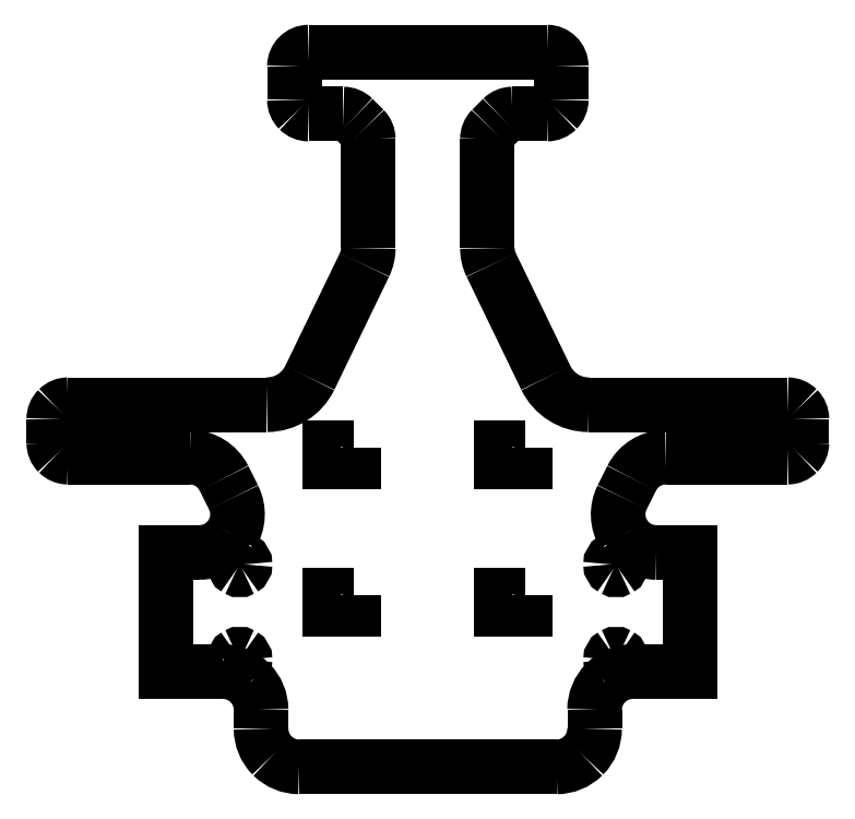
<metadata>
{"format":"dxf","ext":"dxf","renderer":"ezdxf+matplotlib","layout":"modelspace","background":"white","min_lineweight":24,"dpi":150}
</metadata>
<code>
0
SECTION
2
ENTITIES
0
SPLINE
8
Visible
70
8
71
3
72
8
73
4
74
0
40
0
40
0
40
0
40
0
40
1
40
1
40
1
40
1
10
40.28
20
22.63
30
0
10
40.28
20
23.04
30
0
10
40.06
20
23.42
30
0
10
39.71
20
23.63
30
0
0
SPLINE
8
Visible
70
8
71
3
72
8
73
4
74
0
40
0
40
0
40
0
40
0
40
1
40
1
40
1
40
1
10
39.71
20
23.63
30
0
10
39.35
20
23.83
30
0
10
38.91
20
23.83
30
0
10
38.56
20
23.63
30
0
0
SPLINE
8
Visible
70
8
71
3
72
8
73
4
74
0
40
0
40
0
40
0
40
0
40
1
40
1
40
1
40
1
10
38.56
20
23.63
30
0
10
38.2
20
23.42
30
0
10
37.98
20
23.04
30
0
10
37.98
20
22.63
30
0
0
SPLINE
8
Visible
70
8
71
3
72
8
73
4
74
0
40
0
40
0
40
0
40
0
40
1
40
1
40
1
40
1
10
37.98
20
22.63
30
0
10
37.98
20
22.22
30
0
10
38.2
20
21.84
30
0
10
38.56
20
21.64
30
0
0
SPLINE
8
Visible
70
8
71
3
72
8
73
4
74
0
40
0
40
0
40
0
40
0
40
1
40
1
40
1
40
1
10
38.56
20
21.64
30
0
10
38.91
20
21.43
30
0
10
39.35
20
21.43
30
0
10
39.71
20
21.64
30
0
0
SPLINE
8
Visible
70
8
71
3
72
8
73
4
74
0
40
0
40
0
40
0
40
0
40
1
40
1
40
1
40
1
10
39.71
20
21.64
30
0
10
40.06
20
21.84
30
0
10
40.28
20
22.22
30
0
10
40.28
20
22.63
30
0
0
SPLINE
8
Visible
70
8
71
3
72
8
73
4
74
0
40
0
40
0
40
0
40
0
40
1
40
1
40
1
40
1
10
119.3
20
42.63
30
0
10
119.3
20
43.04
30
0
10
119.1
20
43.42
30
0
10
118.7
20
43.63
30
0
0
SPLINE
8
Visible
70
8
71
3
72
8
73
4
74
0
40
0
40
0
40
0
40
0
40
1
40
1
40
1
40
1
10
118.7
20
43.63
30
0
10
118.4
20
43.83
30
0
10
117.9
20
43.83
30
0
10
117.6
20
43.63
30
0
0
SPLINE
8
Visible
70
8
71
3
72
8
73
4
74
0
40
0
40
0
40
0
40
0
40
1
40
1
40
1
40
1
10
117.6
20
43.63
30
0
10
117.2
20
43.42
30
0
10
117
20
43.04
30
0
10
117
20
42.63
30
0
0
SPLINE
8
Visible
70
8
71
3
72
8
73
4
74
0
40
0
40
0
40
0
40
0
40
1
40
1
40
1
40
1
10
117
20
42.63
30
0
10
117
20
42.22
30
0
10
117.2
20
41.84
30
0
10
117.6
20
41.64
30
0
0
SPLINE
8
Visible
70
8
71
3
72
8
73
4
74
0
40
0
40
0
40
0
40
0
40
1
40
1
40
1
40
1
10
117.6
20
41.64
30
0
10
117.9
20
41.43
30
0
10
118.4
20
41.43
30
0
10
118.7
20
41.64
30
0
0
SPLINE
8
Visible
70
8
71
3
72
8
73
4
74
0
40
0
40
0
40
0
40
0
40
1
40
1
40
1
40
1
10
118.7
20
41.64
30
0
10
119.1
20
41.84
30
0
10
119.3
20
42.22
30
0
10
119.3
20
42.63
30
0
0
LWPOLYLINE
8
Visible
90
1
70
1
10
40.28
20
22.63
30
0
0
SPLINE
8
Visible
70
8
71
3
72
8
73
4
74
0
40
0
40
0
40
0
40
0
40
1
40
1
40
1
40
1
10
40.28
20
42.63
30
0
10
40.28
20
43.04
30
0
10
40.06
20
43.42
30
0
10
39.71
20
43.63
30
0
0
SPLINE
8
Visible
70
8
71
3
72
8
73
4
74
0
40
0
40
0
40
0
40
0
40
1
40
1
40
1
40
1
10
39.71
20
43.63
30
0
10
39.35
20
43.83
30
0
10
38.91
20
43.83
30
0
10
38.56
20
43.63
30
0
0
SPLINE
8
Visible
70
8
71
3
72
8
73
4
74
0
40
0
40
0
40
0
40
0
40
1
40
1
40
1
40
1
10
38.56
20
43.63
30
0
10
38.2
20
43.42
30
0
10
37.98
20
43.04
30
0
10
37.98
20
42.63
30
0
0
SPLINE
8
Visible
70
8
71
3
72
8
73
4
74
0
40
0
40
0
40
0
40
0
40
1
40
1
40
1
40
1
10
37.98
20
42.63
30
0
10
37.98
20
42.22
30
0
10
38.2
20
41.84
30
0
10
38.56
20
41.64
30
0
0
SPLINE
8
Visible
70
8
71
3
72
8
73
4
74
0
40
0
40
0
40
0
40
0
40
1
40
1
40
1
40
1
10
38.56
20
41.64
30
0
10
38.91
20
41.43
30
0
10
39.35
20
41.43
30
0
10
39.71
20
41.64
30
0
0
SPLINE
8
Visible
70
8
71
3
72
8
73
4
74
0
40
0
40
0
40
0
40
0
40
1
40
1
40
1
40
1
10
39.71
20
41.64
30
0
10
40.06
20
41.84
30
0
10
40.28
20
42.22
30
0
10
40.28
20
42.63
30
0
0
LWPOLYLINE
8
Visible
90
1
70
1
10
119.3
20
42.63
30
0
0
SPLINE
8
Visible
70
8
71
3
72
8
73
4
74
0
40
0
40
0
40
0
40
0
40
1
40
1
40
1
40
1
10
119.3
20
22.63
30
0
10
119.3
20
23.04
30
0
10
119.1
20
23.42
30
0
10
118.7
20
23.63
30
0
0
SPLINE
8
Visible
70
8
71
3
72
8
73
4
74
0
40
0
40
0
40
0
40
0
40
1
40
1
40
1
40
1
10
118.7
20
23.63
30
0
10
118.4
20
23.83
30
0
10
117.9
20
23.83
30
0
10
117.6
20
23.63
30
0
0
SPLINE
8
Visible
70
8
71
3
72
8
73
4
74
0
40
0
40
0
40
0
40
0
40
1
40
1
40
1
40
1
10
117.6
20
23.63
30
0
10
117.2
20
23.42
30
0
10
117
20
23.04
30
0
10
117
20
22.63
30
0
0
SPLINE
8
Visible
70
8
71
3
72
8
73
4
74
0
40
0
40
0
40
0
40
0
40
1
40
1
40
1
40
1
10
117
20
22.63
30
0
10
117
20
22.22
30
0
10
117.2
20
21.84
30
0
10
117.6
20
21.64
30
0
0
SPLINE
8
Visible
70
8
71
3
72
8
73
4
74
0
40
0
40
0
40
0
40
0
40
1
40
1
40
1
40
1
10
117.6
20
21.64
30
0
10
117.9
20
21.43
30
0
10
118.4
20
21.43
30
0
10
118.7
20
21.64
30
0
0
SPLINE
8
Visible
70
8
71
3
72
8
73
4
74
0
40
0
40
0
40
0
40
0
40
1
40
1
40
1
40
1
10
118.7
20
21.64
30
0
10
119.1
20
21.84
30
0
10
119.3
20
22.22
30
0
10
119.3
20
22.63
30
0
0
LWPOLYLINE
8
Visible
90
1
70
1
10
40.28
20
42.63
30
0
0
SPLINE
8
Visible
70
8
71
3
72
8
73
4
74
0
40
0
40
0
40
0
40
0
40
1
40
1
40
1
40
1
10
154.1
20
65.13
30
0
10
154.9
20
65.13
30
0
10
155.7
20
65.45
30
0
10
156.3
20
66.01
30
0
0
SPLINE
8
Visible
70
8
71
3
72
8
73
4
74
0
40
0
40
0
40
0
40
0
40
1
40
1
40
1
40
1
10
156.3
20
66.01
30
0
10
156.8
20
66.57
30
0
10
157.1
20
67.34
30
0
10
157.1
20
68.13
30
0
0
LWPOLYLINE
8
Visible
90
1
70
1
10
119.3
20
22.63
30
0
0
SPLINE
8
Visible
70
8
71
3
72
8
73
4
74
0
40
0
40
0
40
0
40
0
40
1
40
1
40
1
40
1
10
157.1
20
73.13
30
0
10
157.1
20
73.93
30
0
10
156.8
20
74.69
30
0
10
156.3
20
75.25
30
0
0
SPLINE
8
Visible
70
8
71
3
72
8
73
4
74
0
40
0
40
0
40
0
40
0
40
1
40
1
40
1
40
1
10
156.3
20
75.25
30
0
10
155.7
20
75.82
30
0
10
154.9
20
76.13
30
0
10
154.1
20
76.13
30
0
0
LWPOLYLINE
8
Visible
90
2
70
0
10
157.1
20
68.13
30
0
10
157.1
20
73.13
30
0
0
SPLINE
8
Visible
70
8
71
3
72
8
73
4
74
0
40
0
40
0
40
0
40
0
40
1
40
1
40
1
40
1
10
103.4
20
81.78
30
0
10
105.1
20
78.32
30
0
10
108.6
20
76.13
30
0
10
112.4
20
76.13
30
0
0
LWPOLYLINE
8
Visible
90
2
70
0
10
154.1
20
76.13
30
0
10
112.4
20
76.13
30
0
0
SPLINE
8
Visible
70
8
71
3
72
8
73
4
74
0
40
0
40
0
40
0
40
0
40
1
40
1
40
1
40
1
10
91.13
20
109
30
0
10
91.13
20
107.8
30
0
10
91.41
20
106.6
30
0
10
91.93
20
105.5
30
0
0
LWPOLYLINE
8
Visible
90
2
70
0
10
103.4
20
81.78
30
0
10
91.93
20
105.5
30
0
0
SPLINE
8
Visible
70
8
71
3
72
8
73
4
74
0
40
0
40
0
40
0
40
0
40
1
40
1
40
1
40
1
10
92.01
20
134
30
0
10
91.45
20
133.4
30
0
10
91.13
20
132.7
30
0
10
91.13
20
131.9
30
0
0
LWPOLYLINE
8
Visible
90
2
70
0
10
91.13
20
109
30
0
10
91.13
20
131.9
30
0
0
SPLINE
8
Visible
70
8
71
3
72
8
73
4
74
0
40
0
40
0
40
0
40
0
40
1
40
1
40
1
40
1
10
96.37
20
137.1
30
0
10
95.58
20
137.1
30
0
10
94.82
20
136.8
30
0
10
94.25
20
136.3
30
0
0
LWPOLYLINE
8
Visible
90
2
70
0
10
94.25
20
136.3
30
0
10
92.01
20
134
30
0
0
SPLINE
8
Visible
70
8
71
3
72
8
73
4
74
0
40
0
40
0
40
0
40
0
40
1
40
1
40
1
40
1
10
103.6
20
137.1
30
0
10
104.4
20
137.1
30
0
10
105.2
20
137.4
30
0
10
105.8
20
138
30
0
0
SPLINE
8
Visible
70
8
71
3
72
8
73
4
74
0
40
0
40
0
40
0
40
0
40
1
40
1
40
1
40
1
10
105.8
20
138
30
0
10
106.3
20
138.6
30
0
10
106.6
20
139.3
30
0
10
106.6
20
140.1
30
0
0
LWPOLYLINE
8
Visible
90
2
70
0
10
96.37
20
137.1
30
0
10
103.6
20
137.1
30
0
0
SPLINE
8
Visible
70
8
71
3
72
8
73
4
74
0
40
0
40
0
40
0
40
0
40
1
40
1
40
1
40
1
10
106.6
20
147.1
30
0
10
106.6
20
148.8
30
0
10
105.3
20
150.1
30
0
10
103.6
20
150.1
30
0
0
LWPOLYLINE
8
Visible
90
2
70
0
10
106.6
20
140.1
30
0
10
106.6
20
147.1
30
0
0
SPLINE
8
Visible
70
8
71
3
72
8
73
4
74
0
40
0
40
0
40
0
40
0
40
1
40
1
40
1
40
1
10
53.63
20
150.1
30
0
10
51.98
20
150.1
30
0
10
50.63
20
148.8
30
0
10
50.63
20
147.1
30
0
0
LWPOLYLINE
8
Visible
90
2
70
0
10
103.6
20
150.1
30
0
10
53.63
20
150.1
30
0
0
SPLINE
8
Visible
70
8
71
3
72
8
73
4
74
0
40
0
40
0
40
0
40
0
40
1
40
1
40
1
40
1
10
50.63
20
140.1
30
0
10
50.63
20
139.3
30
0
10
50.95
20
138.6
30
0
10
51.51
20
138
30
0
0
SPLINE
8
Visible
70
8
71
3
72
8
73
4
74
0
40
0
40
0
40
0
40
0
40
1
40
1
40
1
40
1
10
51.51
20
138
30
0
10
52.07
20
137.4
30
0
10
52.84
20
137.1
30
0
10
53.63
20
137.1
30
0
0
LWPOLYLINE
8
Visible
90
2
70
0
10
50.63
20
147.1
30
0
10
50.63
20
140.1
30
0
0
SPLINE
8
Visible
70
8
71
3
72
8
73
4
74
0
40
0
40
0
40
0
40
0
40
1
40
1
40
1
40
1
10
63.01
20
136.3
30
0
10
62.45
20
136.8
30
0
10
61.69
20
137.1
30
0
10
60.89
20
137.1
30
0
0
LWPOLYLINE
8
Visible
90
2
70
0
10
53.63
20
137.1
30
0
10
60.89
20
137.1
30
0
0
SPLINE
8
Visible
70
8
71
3
72
8
73
4
74
0
40
0
40
0
40
0
40
0
40
1
40
1
40
1
40
1
10
66.13
20
131.9
30
0
10
66.13
20
132.7
30
0
10
65.82
20
133.4
30
0
10
65.25
20
134
30
0
0
LWPOLYLINE
8
Visible
90
2
70
0
10
65.25
20
134
30
0
10
63.01
20
136.3
30
0
0
SPLINE
8
Visible
70
8
71
3
72
8
73
4
74
0
40
0
40
0
40
0
40
0
40
1
40
1
40
1
40
1
10
65.33
20
105.5
30
0
10
65.86
20
106.6
30
0
10
66.13
20
107.8
30
0
10
66.13
20
109
30
0
0
LWPOLYLINE
8
Visible
90
2
70
0
10
66.13
20
131.9
30
0
10
66.13
20
109
30
0
0
SPLINE
8
Visible
70
8
71
3
72
8
73
4
74
0
40
0
40
0
40
0
40
0
40
1
40
1
40
1
40
1
10
44.86
20
76.13
30
0
10
48.7
20
76.13
30
0
10
52.19
20
78.32
30
0
10
53.86
20
81.78
30
0
0
LWPOLYLINE
8
Visible
90
2
70
0
10
65.33
20
105.5
30
0
10
53.86
20
81.78
30
0
0
SPLINE
8
Visible
70
8
71
3
72
8
73
4
74
0
40
0
40
0
40
0
40
0
40
1
40
1
40
1
40
1
10
3.132
20
76.13
30
0
10
2.337
20
76.13
30
0
10
1.574
20
75.82
30
0
10
1.011
20
75.25
30
0
0
SPLINE
8
Visible
70
8
71
3
72
8
73
4
74
0
40
0
40
0
40
0
40
0
40
1
40
1
40
1
40
1
10
1.011
20
75.25
30
0
10
0.4484
20
74.69
30
0
10
0.1323
20
73.93
30
0
10
0.1323
20
73.13
30
0
0
LWPOLYLINE
8
Visible
90
2
70
0
10
44.86
20
76.13
30
0
10
3.132
20
76.13
30
0
0
SPLINE
8
Visible
70
8
71
3
72
8
73
4
74
0
40
0
40
0
40
0
40
0
40
1
40
1
40
1
40
1
10
0.1323
20
68.13
30
0
10
0.1323
20
67.34
30
0
10
0.4484
20
66.57
30
0
10
1.011
20
66.01
30
0
0
SPLINE
8
Visible
70
8
71
3
72
8
73
4
74
0
40
0
40
0
40
0
40
0
40
1
40
1
40
1
40
1
10
1.011
20
66.01
30
0
10
1.574
20
65.45
30
0
10
2.337
20
65.13
30
0
10
3.132
20
65.13
30
0
0
LWPOLYLINE
8
Visible
90
2
70
0
10
0.1323
20
73.13
30
0
10
0.1323
20
68.13
30
0
0
SPLINE
8
Visible
70
8
71
3
72
8
73
4
74
0
40
0
40
0
40
0
40
0
40
1
40
1
40
1
40
1
10
35.84
20
60.71
30
0
10
34.49
20
63.42
30
0
10
31.72
20
65.13
30
0
10
28.69
20
65.13
30
0
0
LWPOLYLINE
8
Visible
90
2
70
0
10
3.132
20
65.13
30
0
10
28.69
20
65.13
30
0
0
SPLINE
8
Visible
70
8
71
3
72
8
73
4
74
0
40
0
40
0
40
0
40
0
40
1
40
1
40
1
40
1
10
30.69
20
45.13
30
0
10
33.46
20
45.13
30
0
10
36.04
20
46.57
30
0
10
37.49
20
48.93
30
0
0
SPLINE
8
Visible
70
8
71
3
72
8
73
4
74
0
40
0
40
0
40
0
40
0
40
1
40
1
40
1
40
1
10
37.49
20
48.93
30
0
10
38.95
20
51.28
30
0
10
39.08
20
54.23
30
0
10
37.84
20
56.71
30
0
0
LWPOLYLINE
8
Visible
90
2
70
0
10
35.84
20
60.71
30
0
10
37.84
20
56.71
30
0
0
SPLINE
8
Visible
70
8
71
3
72
8
73
4
74
0
40
0
40
0
40
0
40
0
40
1
40
1
40
1
40
1
10
43.63
20
12.13
30
0
10
43.63
20
14.25
30
0
10
42.79
20
16.29
30
0
10
41.29
20
17.79
30
0
0
SPLINE
8
Visible
70
8
71
3
72
8
73
4
74
0
40
0
40
0
40
0
40
0
40
1
40
1
40
1
40
1
10
41.29
20
17.79
30
0
10
39.79
20
19.29
30
0
10
37.75
20
20.13
30
0
10
35.63
20
20.13
30
0
0
LWPOLYLINE
8
Visible
90
4
70
0
10
30.69
20
45.13
30
0
10
23.63
20
45.13
30
0
10
23.63
20
20.13
30
0
10
35.63
20
20.13
30
0
0
SPLINE
8
Visible
70
8
71
3
72
8
73
4
74
0
40
0
40
0
40
0
40
0
40
1
40
1
40
1
40
1
10
43.63
20
8.132
30
0
10
43.63
20
6.011
30
0
10
44.48
20
3.976
30
0
10
45.98
20
2.475
30
0
0
SPLINE
8
Visible
70
8
71
3
72
8
73
4
74
0
40
0
40
0
40
0
40
0
40
1
40
1
40
1
40
1
10
45.98
20
2.475
30
0
10
47.48
20
0.9751
30
0
10
49.51
20
0.1323
30
0
10
51.63
20
0.1323
30
0
0
LWPOLYLINE
8
Visible
90
2
70
0
10
43.63
20
12.13
30
0
10
43.63
20
8.132
30
0
0
SPLINE
8
Visible
70
8
71
3
72
8
73
4
74
0
40
0
40
0
40
0
40
0
40
1
40
1
40
1
40
1
10
105.6
20
0.1323
30
0
10
107.8
20
0.1323
30
0
10
109.8
20
0.9751
30
0
10
111.3
20
2.475
30
0
0
SPLINE
8
Visible
70
8
71
3
72
8
73
4
74
0
40
0
40
0
40
0
40
0
40
1
40
1
40
1
40
1
10
111.3
20
2.475
30
0
10
112.8
20
3.976
30
0
10
113.6
20
6.011
30
0
10
113.6
20
8.132
30
0
0
LWPOLYLINE
8
Visible
90
2
70
0
10
51.63
20
0.1323
30
0
10
105.6
20
0.1323
30
0
0
SPLINE
8
Visible
70
8
71
3
72
8
73
4
74
0
40
0
40
0
40
0
40
0
40
1
40
1
40
1
40
1
10
121.6
20
20.13
30
0
10
119.5
20
20.13
30
0
10
117.5
20
19.29
30
0
10
116
20
17.79
30
0
0
SPLINE
8
Visible
70
8
71
3
72
8
73
4
74
0
40
0
40
0
40
0
40
0
40
1
40
1
40
1
40
1
10
116
20
17.79
30
0
10
114.5
20
16.29
30
0
10
113.6
20
14.25
30
0
10
113.6
20
12.13
30
0
0
LWPOLYLINE
8
Visible
90
2
70
0
10
113.6
20
8.132
30
0
10
113.6
20
12.13
30
0
0
SPLINE
8
Visible
70
8
71
3
72
8
73
4
74
0
40
0
40
0
40
0
40
0
40
1
40
1
40
1
40
1
10
119.4
20
56.71
30
0
10
118.2
20
54.23
30
0
10
118.3
20
51.28
30
0
10
119.8
20
48.93
30
0
0
SPLINE
8
Visible
70
8
71
3
72
8
73
4
74
0
40
0
40
0
40
0
40
0
40
1
40
1
40
1
40
1
10
119.8
20
48.93
30
0
10
121.2
20
46.57
30
0
10
123.8
20
45.13
30
0
10
126.6
20
45.13
30
0
0
LWPOLYLINE
8
Visible
90
4
70
0
10
121.6
20
20.13
30
0
10
133.6
20
20.13
30
0
10
133.6
20
45.13
30
0
10
126.6
20
45.13
30
0
0
SPLINE
8
Visible
70
8
71
3
72
8
73
4
74
0
40
0
40
0
40
0
40
0
40
1
40
1
40
1
40
1
10
128.6
20
65.13
30
0
10
125.5
20
65.13
30
0
10
122.8
20
63.42
30
0
10
121.4
20
60.71
30
0
0
LWPOLYLINE
8
Visible
90
2
70
0
10
119.4
20
56.71
30
0
10
121.4
20
60.71
30
0
0
LWPOLYLINE
8
Visible
90
2
70
0
10
128.6
20
65.13
30
0
10
154.1
20
65.13
30
0
0
LWPOLYLINE
8
Visible
90
4
70
1
10
99.13
20
36.13
30
0
10
99.13
20
33.13
30
0
10
94.13
20
33.13
30
0
10
94.13
20
36.13
30
0
0
LWPOLYLINE
8
Visible
90
4
70
1
10
63.13
20
67.13
30
0
10
63.13
20
64.13
30
0
10
58.13
20
64.13
30
0
10
58.13
20
67.13
30
0
0
LWPOLYLINE
8
Visible
90
4
70
1
10
99.13
20
67.13
30
0
10
99.13
20
64.13
30
0
10
94.13
20
64.13
30
0
10
94.13
20
67.13
30
0
0
LWPOLYLINE
8
Visible
90
4
70
1
10
63.13
20
36.13
30
0
10
63.13
20
33.13
30
0
10
58.13
20
33.13
30
0
10
58.13
20
36.13
30
0
0
ENDSEC
0
EOF

</code>
